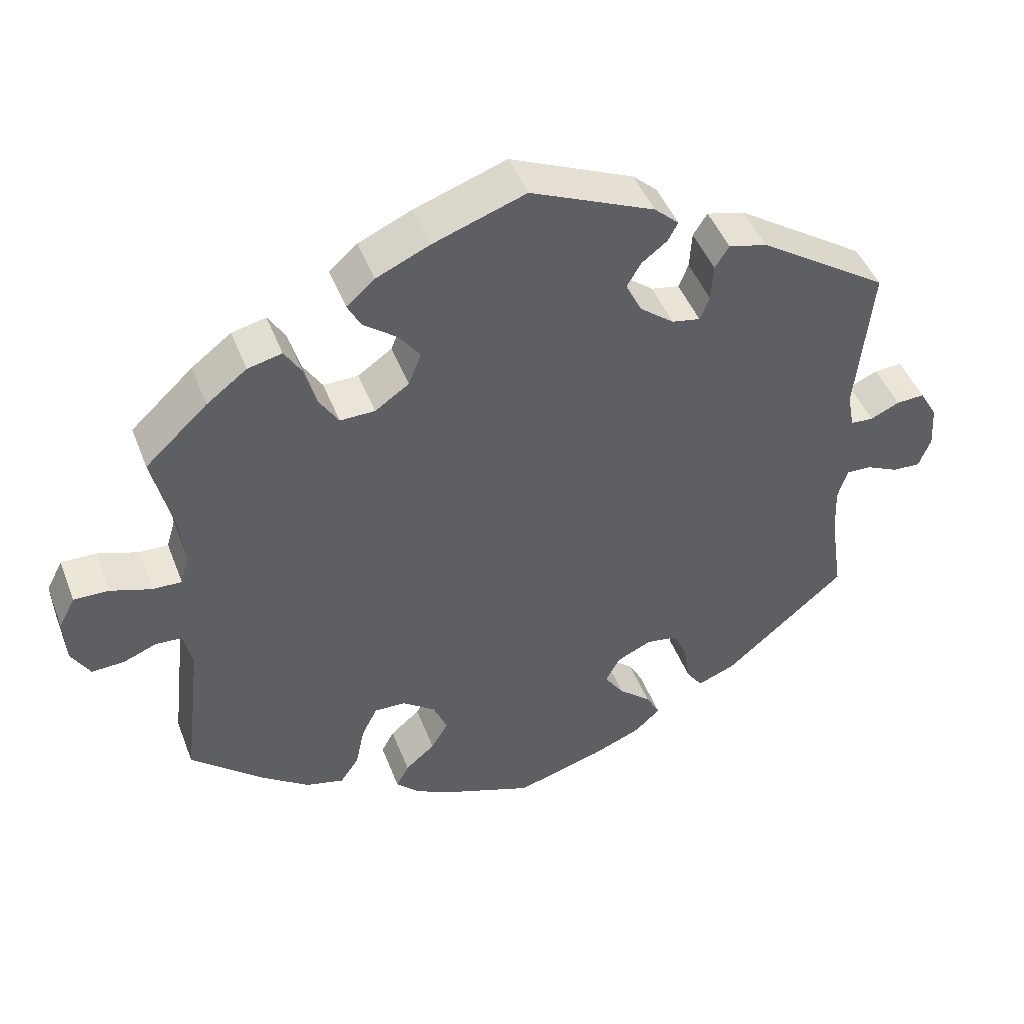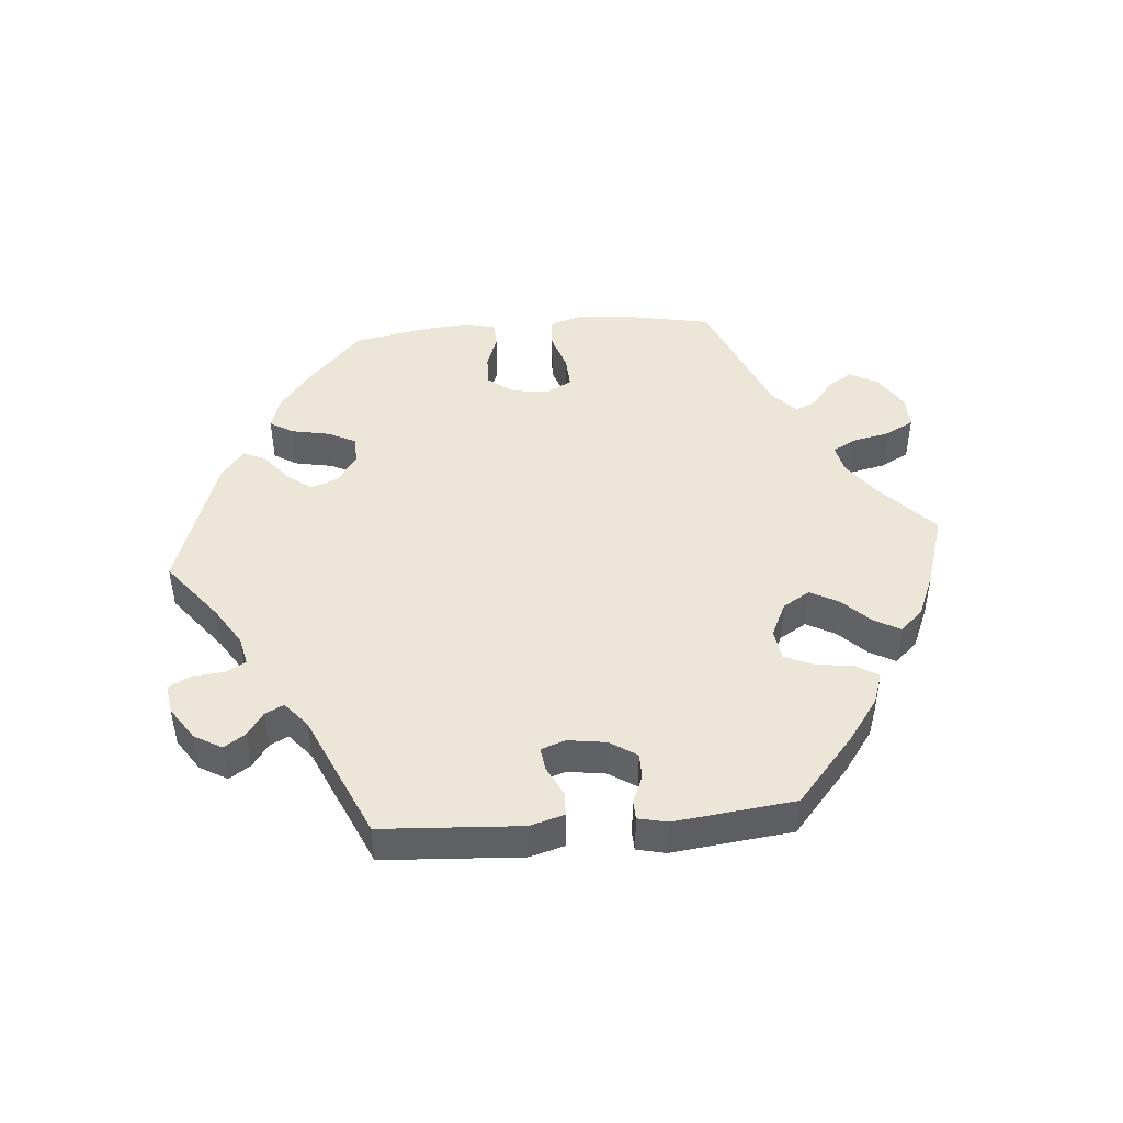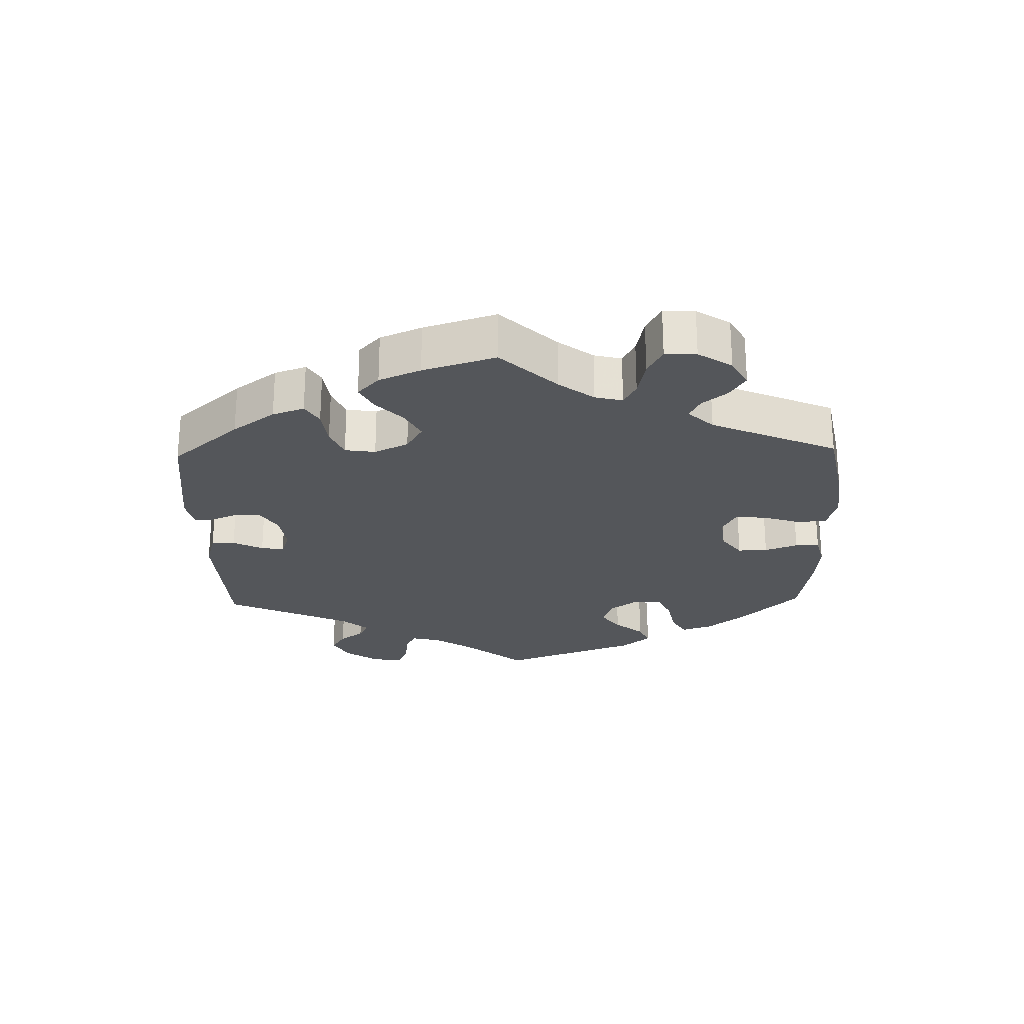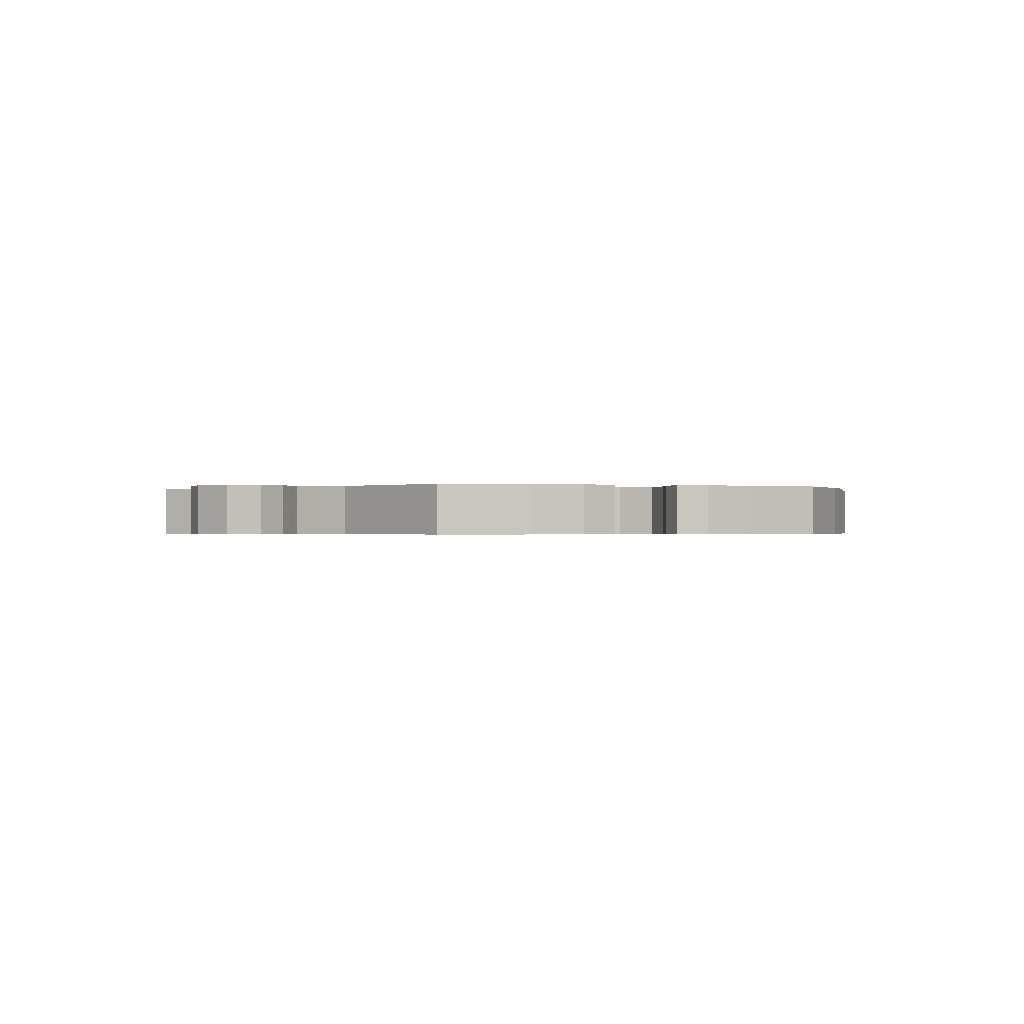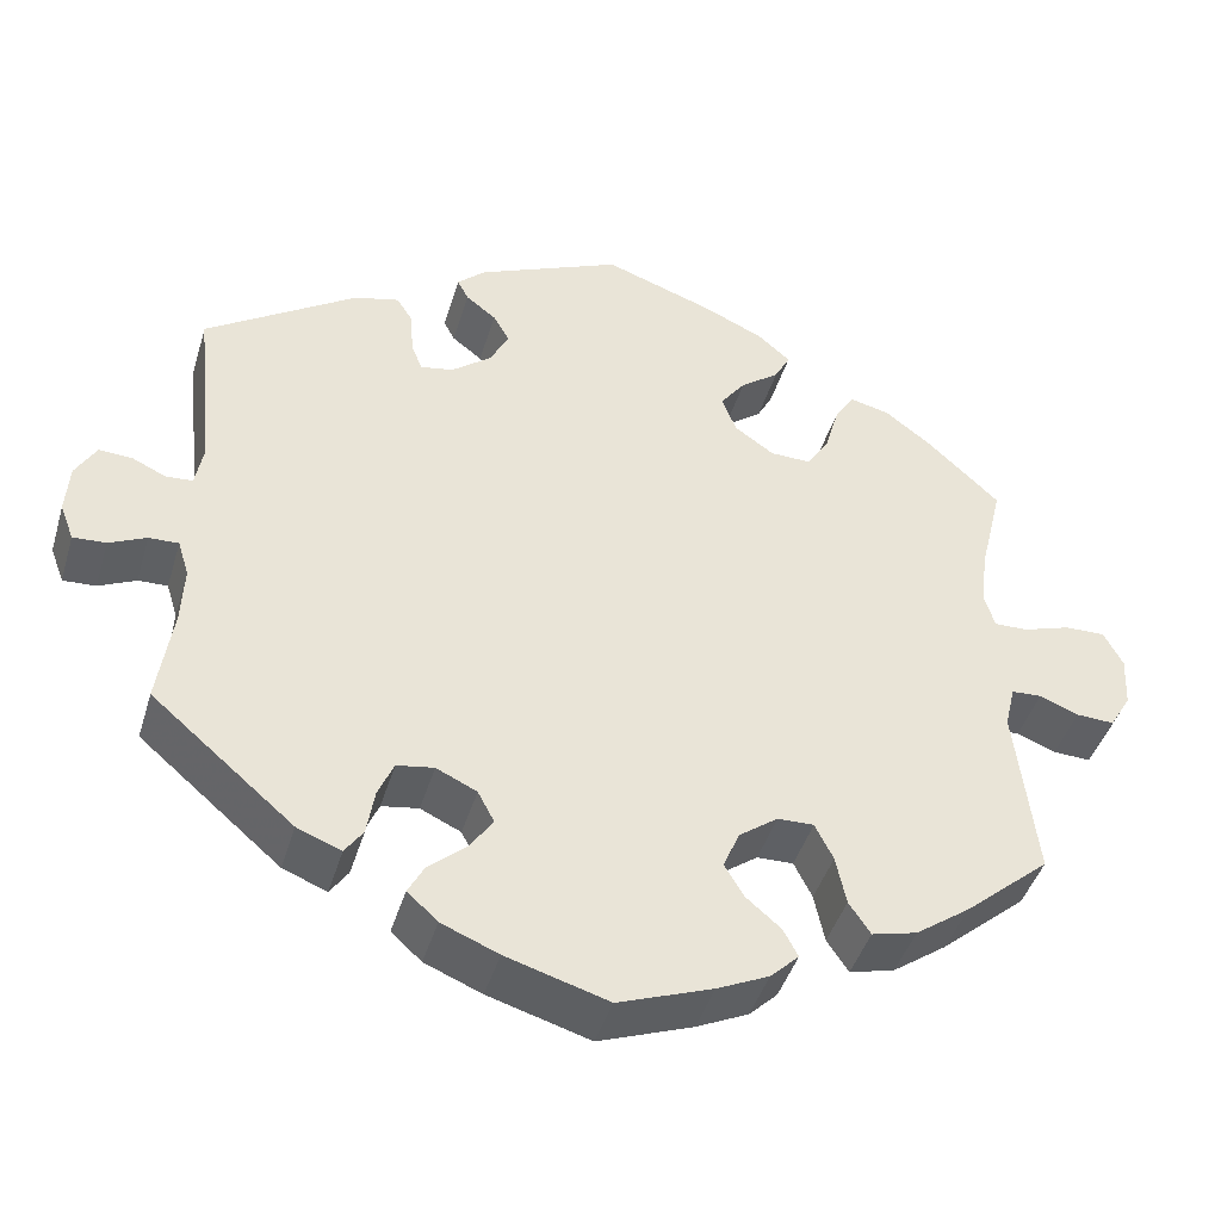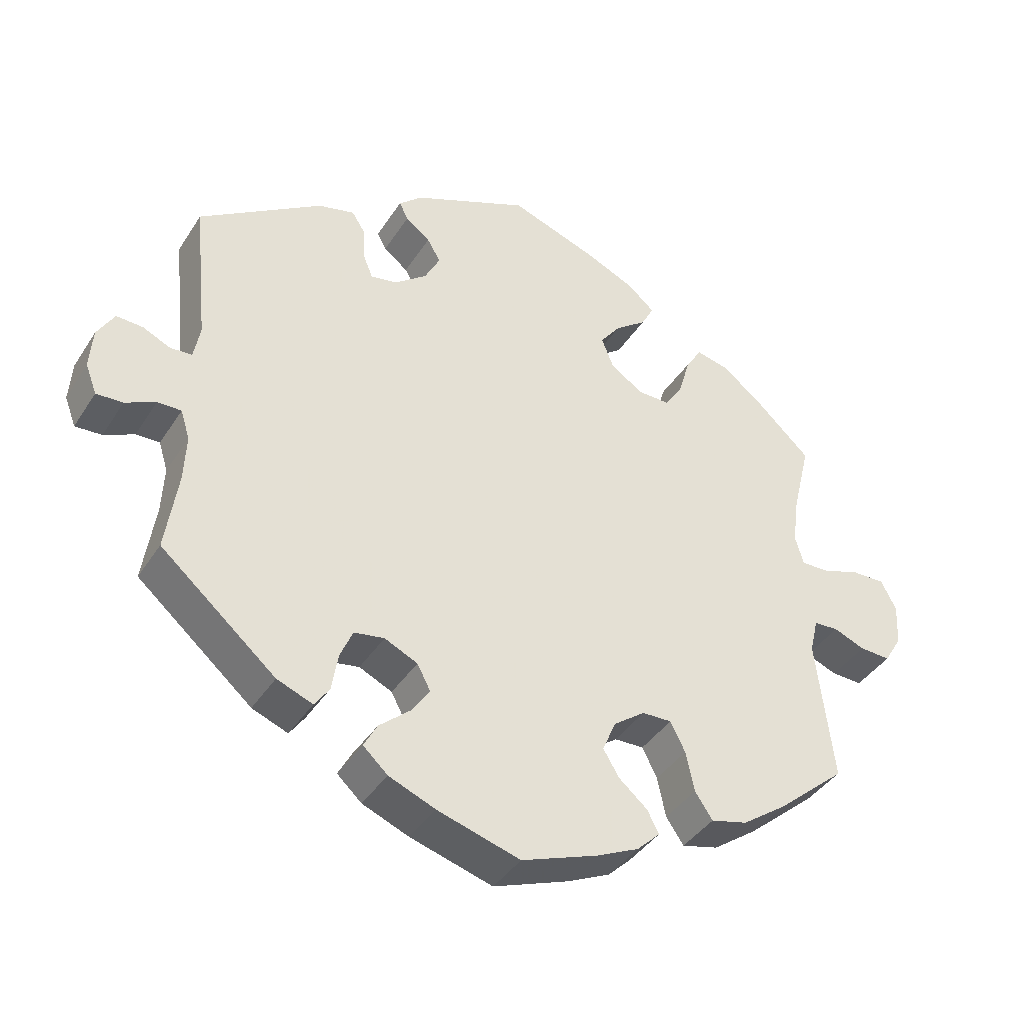
<metadata>
{"format":"obj","ext":"obj","renderer":"f3d","projection":"perspective","resolution":1024,"background":"white","views":[{"elev":45.8,"azim":159.6,"up":"+Z"},{"elev":46.3,"azim":-34.7,"up":"+Y"},{"elev":-25.6,"azim":61.5,"up":"+Y"},{"elev":-0.4,"azim":130.7,"up":"+Y"},{"elev":-43.5,"azim":-16.4,"up":"+Z"},{"elev":-39.9,"azim":-29.6,"up":"+Z"}]}
</metadata>
<code>
v -0.484 0.07 -0.174
v -0.481 0.07 -0.107
v -0.494 0.07 -0.065
v -0.528 0.07 -0.066
v -0.571 0.07 -0.086
v -0.609 0.07 -0.088
v -0.625 0.07 -0.046
v -0.621 0.07 0.012
v -0.597 0.07 0.053
v -0.559 0.07 0.051
v -0.52 0.07 0.033
v -0.489 0.07 0.035
v -0.48 0.07 0.084
v -0.501 0.07 0.289
v -0.326 0.07 0.404
v -0.274 0.07 0.417
v -0.255 0.07 0.387
v -0.252 0.07 0.337
v -0.239 0.07 0.305
v -0.201 0.07 0.312
v -0.155 0.07 0.348
v -0.133 0.07 0.391
v -0.152 0.07 0.424
v -0.187 0.07 0.451
v -0.2 0.07 0.476
v -0.167 0.07 0.506
v 0 0.07 0.578
v 0.125 0.07 0.534
v 0.196 0.07 0.502
v 0.234 0.07 0.469
v 0.216 0.07 0.435
v 0.171 0.07 0.401
v 0.142 0.07 0.362
v 0.159 0.07 0.319
v 0.205 0.07 0.287
v 0.252 0.07 0.286
v 0.278 0.07 0.327
v 0.294 0.07 0.383
v 0.317 0.07 0.42
v 0.363 0.07 0.409
v 0.417 0.07 0.368
v 0.501 0.07 0.29
v 0.474 0.07 0.178
v 0.466 0.07 0.113
v 0.478 0.07 0.072
v 0.517 0.07 0.073
v 0.572 0.07 0.091
v 0.619 0.07 0.092
v 0.641 0.07 0.05
v 0.638 0.07 -0.01
v 0.613 0.07 -0.052
v 0.569 0.07 -0.05
v 0.524 0.07 -0.032
v 0.489 0.07 -0.034
v 0.477 0.07 -0.084
v 0.501 0.07 -0.288
v 0.402 0.07 -0.373
v 0.339 0.07 -0.418
v 0.287 0.07 -0.431
v 0.262 0.07 -0.394
v 0.25 0.07 -0.337
v 0.229 0.07 -0.295
v 0.187 0.07 -0.296
v 0.142 0.07 -0.329
v 0.123 0.07 -0.374
v 0.146 0.07 -0.412
v 0.186 0.07 -0.446
v 0.203 0.07 -0.478
v 0.17 0.07 -0.51
v 0.11 0.07 -0.538
v 0.001 0.07 -0.578
v -0.117 0.07 -0.543
v -0.183 0.07 -0.516
v -0.218 0.07 -0.484
v -0.199 0.07 -0.449
v -0.155 0.07 -0.411
v -0.129 0.07 -0.373
v -0.148 0.07 -0.337
v -0.195 0.07 -0.315
v -0.238 0.07 -0.322
v -0.256 0.07 -0.364
v -0.265 0.07 -0.418
v -0.286 0.07 -0.448
v -0.337 0.07 -0.428
v -0.501 0.07 -0.288
v -0.484 0 -0.174
v -0.481 0 -0.107
v -0.494 0 -0.065
v -0.528 0 -0.066
v -0.571 0 -0.086
v -0.609 0 -0.088
v -0.625 0 -0.046
v -0.621 0 0.012
v -0.597 0 0.053
v -0.559 0 0.051
v -0.52 0 0.033
v -0.489 0 0.035
v -0.48 0 0.084
v -0.501 0 0.289
v -0.326 0 0.404
v -0.274 0 0.417
v -0.255 0 0.387
v -0.252 0 0.337
v -0.239 0 0.305
v -0.201 0 0.312
v -0.155 0 0.348
v -0.133 0 0.391
v -0.152 0 0.424
v -0.187 0 0.451
v -0.2 0 0.476
v -0.167 0 0.506
v 0 0 0.578
v 0.125 0 0.534
v 0.196 0 0.502
v 0.234 0 0.469
v 0.216 0 0.435
v 0.171 0 0.401
v 0.142 0 0.362
v 0.159 0 0.319
v 0.205 0 0.287
v 0.252 0 0.286
v 0.278 0 0.327
v 0.294 0 0.383
v 0.317 0 0.42
v 0.363 0 0.409
v 0.417 0 0.368
v 0.501 0 0.29
v 0.474 0 0.178
v 0.466 0 0.113
v 0.478 0 0.072
v 0.517 0 0.073
v 0.572 0 0.091
v 0.619 0 0.092
v 0.641 0 0.05
v 0.638 0 -0.01
v 0.613 0 -0.052
v 0.569 0 -0.05
v 0.524 0 -0.032
v 0.489 0 -0.034
v 0.477 0 -0.084
v 0.501 0 -0.288
v 0.402 0 -0.373
v 0.339 0 -0.418
v 0.287 0 -0.431
v 0.262 0 -0.394
v 0.25 0 -0.337
v 0.229 0 -0.295
v 0.187 0 -0.296
v 0.142 0 -0.329
v 0.123 0 -0.374
v 0.146 0 -0.412
v 0.186 0 -0.446
v 0.203 0 -0.478
v 0.17 0 -0.51
v 0.11 0 -0.538
v 0.001 0 -0.578
v -0.117 0 -0.543
v -0.183 0 -0.516
v -0.218 0 -0.484
v -0.199 0 -0.449
v -0.155 0 -0.411
v -0.129 0 -0.373
v -0.148 0 -0.337
v -0.195 0 -0.315
v -0.238 0 -0.322
v -0.256 0 -0.364
v -0.265 0 -0.418
v -0.286 0 -0.448
v -0.337 0 -0.428
v -0.501 0 -0.288
f 84 85 1
f 81 82 83 84
f 80 81 84 1
f 79 80 1 2
f 78 79 2 3
f 73 74 75 76
f 73 76 77
f 72 73 77
f 71 72 77
f 70 71 77 78
f 66 67 68 69
f 65 66 69 70
f 58 59 60 61
f 58 61 62
f 55 56 57 58
f 54 55 58 62
f 50 51 52 53
f 50 53 54
f 49 50 54
f 46 47 48 49
f 45 46 49 54
f 44 45 54 62
f 40 41 42 43
f 37 38 39 40
f 36 37 40 43
f 35 36 43 44
f 29 30 31 32
f 29 32 33
f 28 29 33
f 27 28 33
f 26 27 33 34
f 23 24 25 26
f 22 23 26 34
f 15 16 17 18
f 13 14 15 18
f 12 13 18 19
f 8 9 10 11
f 8 11 12
f 7 8 12
f 4 5 6 7
f 3 4 7 12
f 65 70 78 3
f 35 44 62 63
f 35 63 64
f 21 22 34 35
f 20 21 35 64
f 19 20 64 65
f 3 12 19 65
f 86 170 169
f 169 168 167 166
f 86 169 166 165
f 87 86 165 164
f 88 87 164 163
f 161 160 159 158
f 162 161 158
f 162 158 157
f 162 157 156
f 163 162 156 155
f 154 153 152 151
f 155 154 151 150
f 146 145 144 143
f 147 146 143
f 143 142 141 140
f 147 143 140 139
f 138 137 136 135
f 139 138 135
f 139 135 134
f 134 133 132 131
f 139 134 131 130
f 147 139 130 129
f 128 127 126 125
f 125 124 123 122
f 128 125 122 121
f 129 128 121 120
f 117 116 115 114
f 118 117 114
f 118 114 113
f 118 113 112
f 119 118 112 111
f 111 110 109 108
f 119 111 108 107
f 103 102 101 100
f 103 100 99 98
f 104 103 98 97
f 96 95 94 93
f 97 96 93
f 97 93 92
f 92 91 90 89
f 97 92 89 88
f 88 163 155 150
f 148 147 129 120
f 149 148 120
f 120 119 107 106
f 149 120 106 105
f 150 149 105 104
f 150 104 97 88
f 1 86 87 2
f 2 87 88 3
f 3 88 89 4
f 4 89 90 5
f 5 90 91 6
f 6 91 92 7
f 7 92 93 8
f 8 93 94 9
f 9 94 95 10
f 10 95 96 11
f 11 96 97 12
f 12 97 98 13
f 13 98 99 14
f 14 99 100 15
f 15 100 101 16
f 16 101 102 17
f 17 102 103 18
f 18 103 104 19
f 19 104 105 20
f 20 105 106 21
f 21 106 107 22
f 22 107 108 23
f 23 108 109 24
f 24 109 110 25
f 25 110 111 26
f 26 111 112 27
f 27 112 113 28
f 28 113 114 29
f 29 114 115 30
f 30 115 116 31
f 31 116 117 32
f 32 117 118 33
f 33 118 119 34
f 34 119 120 35
f 35 120 121 36
f 36 121 122 37
f 37 122 123 38
f 38 123 124 39
f 39 124 125 40
f 40 125 126 41
f 41 126 127 42
f 42 127 128 43
f 43 128 129 44
f 44 129 130 45
f 45 130 131 46
f 46 131 132 47
f 47 132 133 48
f 48 133 134 49
f 49 134 135 50
f 50 135 136 51
f 51 136 137 52
f 52 137 138 53
f 53 138 139 54
f 54 139 140 55
f 55 140 141 56
f 56 141 142 57
f 57 142 143 58
f 58 143 144 59
f 59 144 145 60
f 60 145 146 61
f 61 146 147 62
f 62 147 148 63
f 63 148 149 64
f 64 149 150 65
f 65 150 151 66
f 66 151 152 67
f 67 152 153 68
f 68 153 154 69
f 69 154 155 70
f 70 155 156 71
f 71 156 157 72
f 72 157 158 73
f 73 158 159 74
f 74 159 160 75
f 75 160 161 76
f 76 161 162 77
f 77 162 163 78
f 78 163 164 79
f 79 164 165 80
f 80 165 166 81
f 81 166 167 82
f 82 167 168 83
f 83 168 169 84
f 84 169 170 85
f 85 170 86 1

</code>
